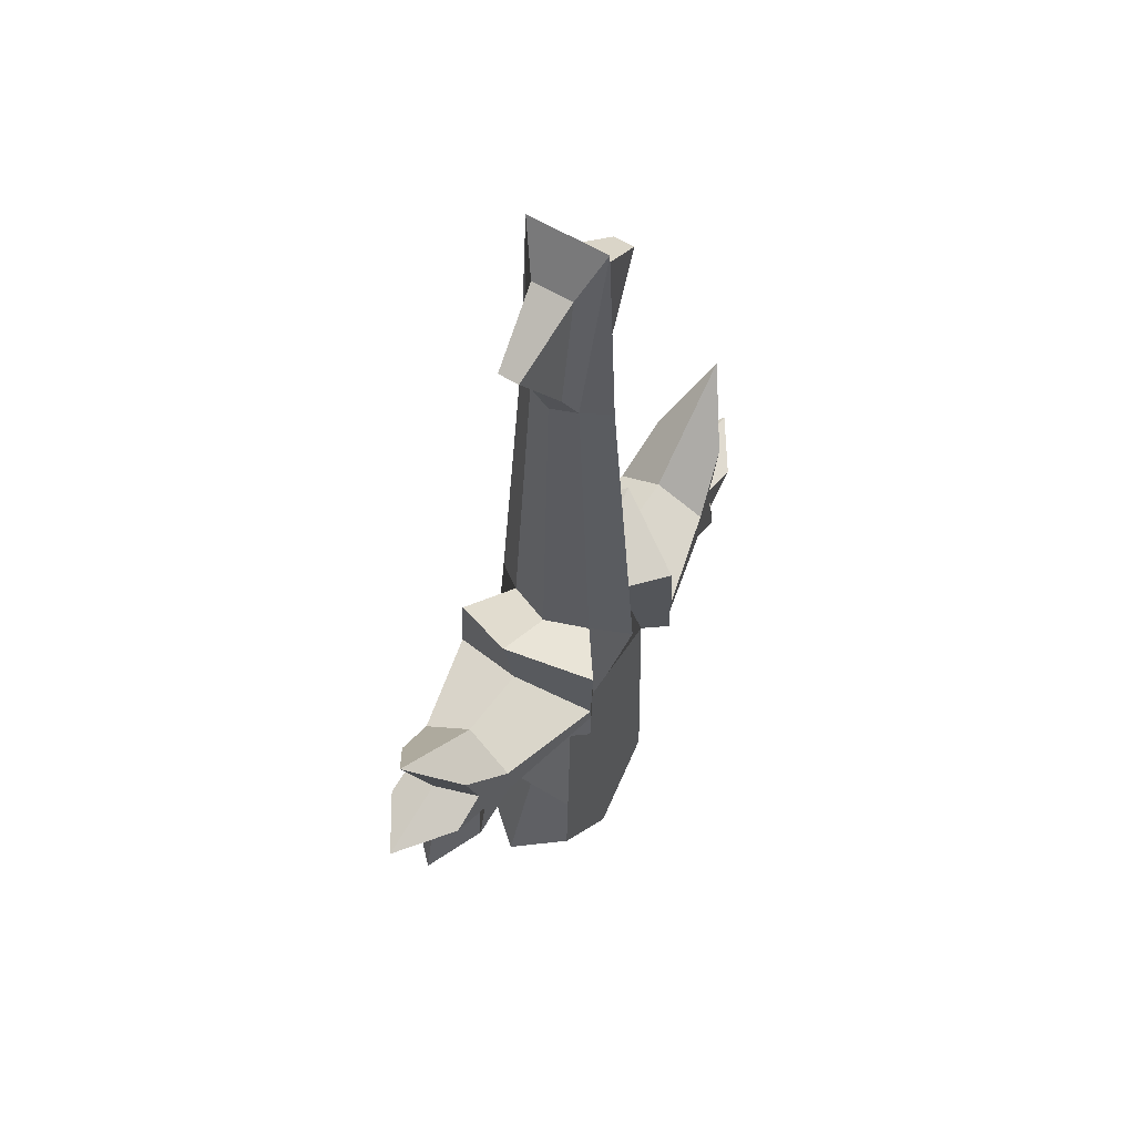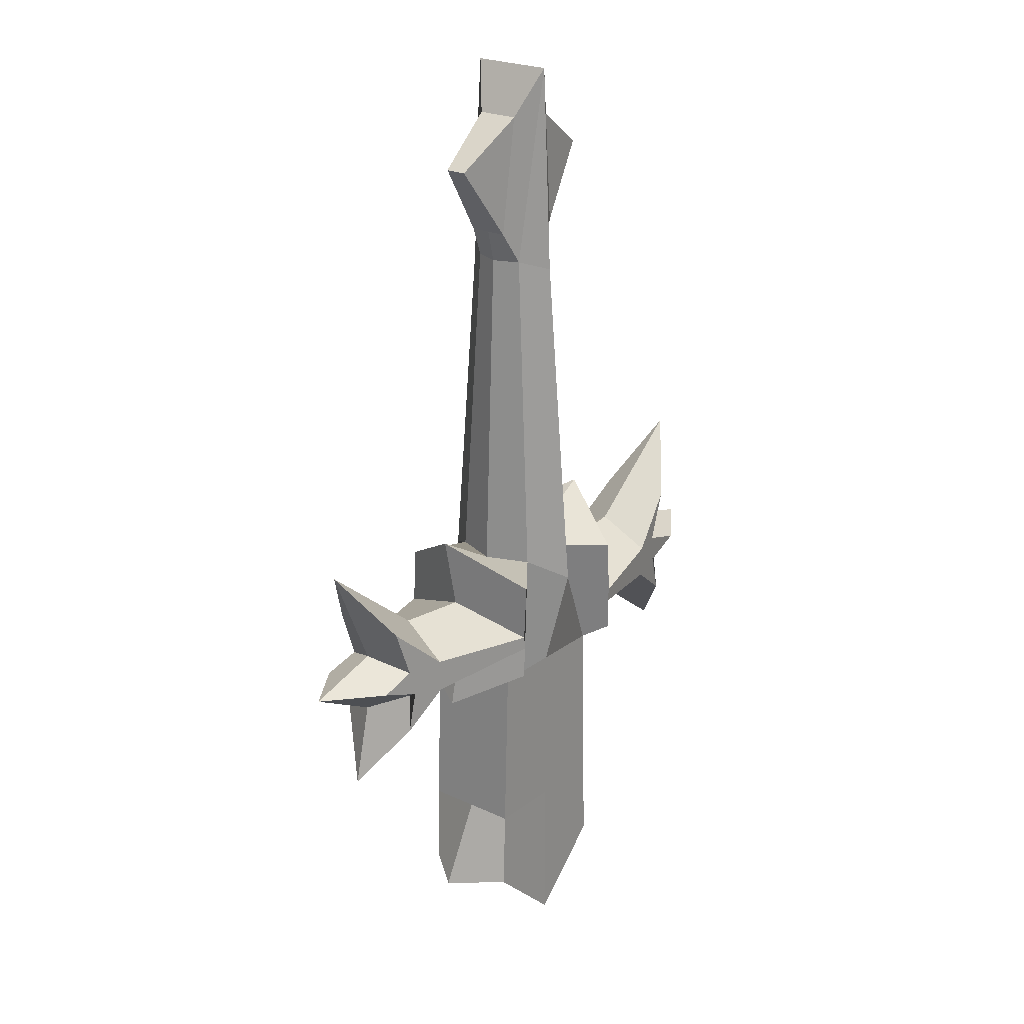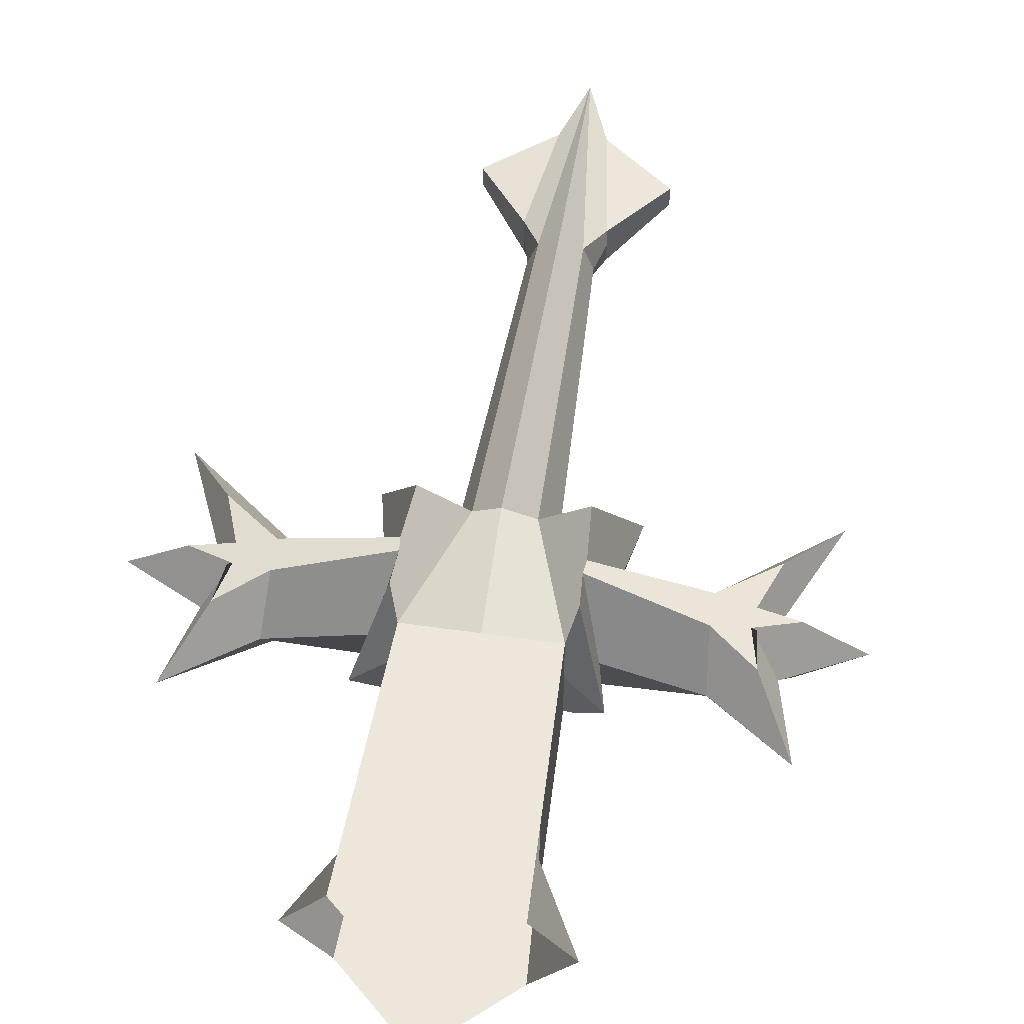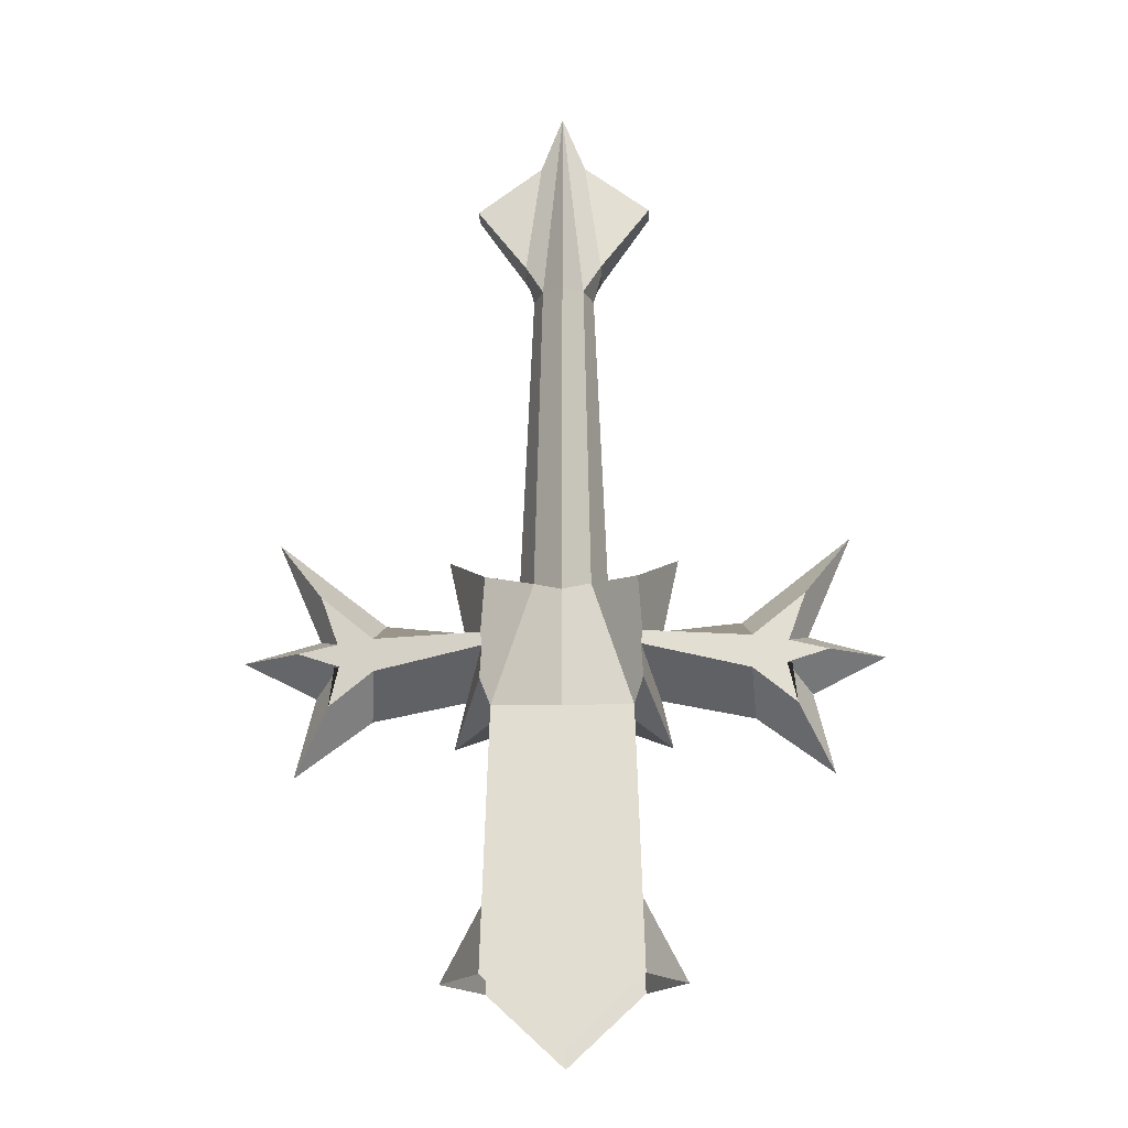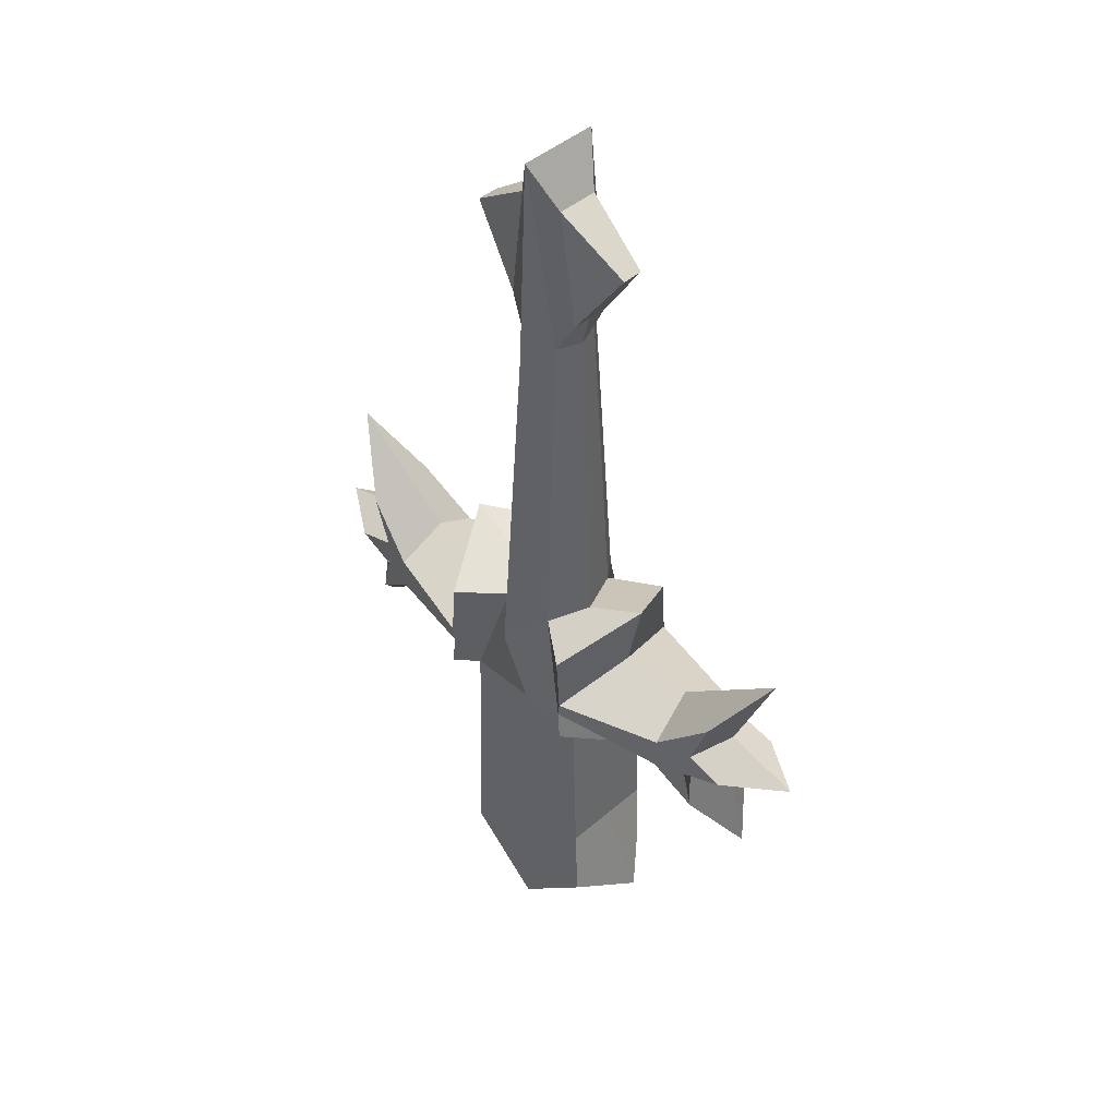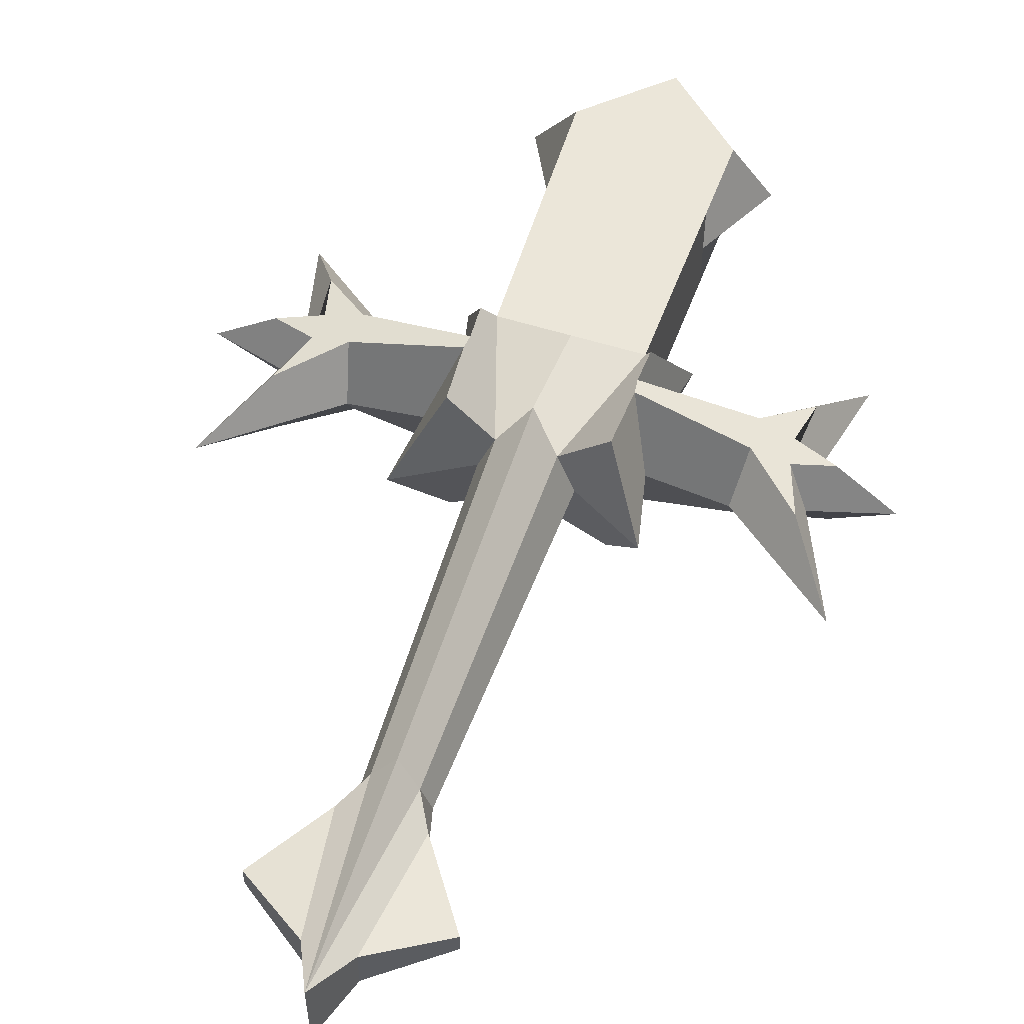
<metadata>
{"format":"obj","ext":"obj","renderer":"f3d","projection":"perspective","resolution":1024,"background":"white","views":[{"elev":56.6,"azim":123.0,"up":"+Y"},{"elev":23.3,"azim":-51.6,"up":"+Y"},{"elev":52.1,"azim":8.8,"up":"+Z"},{"elev":-21.9,"azim":1.9,"up":"+Y"},{"elev":43.8,"azim":-135.6,"up":"+Y"},{"elev":55.2,"azim":-161.6,"up":"+Z"}]}
</metadata>
<code>
o Cube.001_Cube.003
v 1.151 8.126 0.1776
v 0.9674 8.061 0.1921
v 1.008 7.881 0.189
v 0.8152 8.03 0.2193
v 0.3392 8.097 0.3491
v 0.3476 7.95 0.3491
v 0.3076 7.869 0.2178
v 0.3317 7.088 0.2178
v 0.3428 6.716 0.2178
v 0.9799 8.169 0.1727
v 1.06 8.391 0.1667
v 0.8206 8.178 0.2193
v 0.3461 8.157 0.3491
v 0.3294 8.408 0.3491
v 0.1258 8.433 0.1962
v 0.09382 9.922 0.1151
v 0.1755 10.07 0.08725
v 0.4037 10.39 0.04759
v 0.1035 10.59 0.09429
v -1.151 8.126 0.1776
v -0.9674 8.061 0.1921
v -1.008 7.881 0.189
v -0.8152 8.03 0.2193
v -0.3392 8.097 0.3491
v -0.3476 7.95 0.3491
v -0.3076 7.869 0.2178
v -0.3317 7.088 0.2178
v -0.3428 6.716 0.2178
v -0.9799 8.169 0.1727
v -1.06 8.391 0.1667
v -0.8206 8.178 0.2193
v -0.3461 8.157 0.3491
v -0.3294 8.408 0.3491
v -0.1258 8.433 0.1962
v -0.09382 9.922 0.1151
v -0.1755 10.07 0.08725
v -0.4037 10.39 0.04759
v -0.1035 10.59 0.09429
v 0 10.81 0.1836
v 0 6.398 0.2216
v 0 7.869 0.2178
v 0 7.088 0.2178
v 0 8.349 0.3491
v 0 9.887 0.2232
v 1.412 8.145 0
v 1.088 7.977 0
v 1.172 7.617 0
v 0.836 7.869 0
v 0.4277 7.953 0
v 0.4758 7.737 0
v 0.3076 7.869 0
v 0.3317 7.088 0
v 0.5238 6.716 0
v 1.076 8.241 0
v 1.28 8.709 0
v 0.788 8.313 0
v 0.4397 8.277 0
v 0.5118 8.613 0
v 0.1996 8.433 0
v 0.1395 9.922 0
v 0.1755 10.07 0
v 0.4037 10.39 0
v 0.1035 10.59 0
v 1.151 8.126 -0.1776
v 0.9674 8.061 -0.1921
v 1.008 7.881 -0.189
v 0.8152 8.03 -0.2193
v 0.3392 8.097 -0.3491
v 0.3476 7.95 -0.3491
v 0.3076 7.869 -0.2178
v 0.3317 7.088 -0.2178
v 0.3428 6.716 -0.2178
v 0.9799 8.169 -0.1727
v 1.06 8.391 -0.1667
v 0.8206 8.178 -0.2193
v 0.3461 8.157 -0.3491
v 0.3294 8.408 -0.3491
v 0.1258 8.433 -0.1962
v 0.09382 9.922 -0.1151
v 0.1755 10.07 -0.08725
v 0.4037 10.39 -0.04759
v 0.1035 10.59 -0.09429
v -1.412 8.145 0
v -1.088 7.977 0
v -1.172 7.617 0
v -0.836 7.869 0
v -0.4277 7.953 0
v -0.4758 7.737 0
v -0.3076 7.869 0
v -0.3317 7.088 0
v -0.5238 6.716 0
v -1.076 8.241 0
v -1.28 8.709 0
v -0.788 8.313 0
v -0.4397 8.277 0
v -0.5118 8.613 0
v -0.1996 8.433 0
v -0.1395 9.922 0
v -0.1755 10.07 0
v -0.4037 10.39 0
v -0.1035 10.59 0
v 0 10.81 0
v -1.151 8.126 -0.1776
v -0.9674 8.061 -0.1921
v -1.008 7.881 -0.189
v -0.8152 8.03 -0.2193
v -0.3392 8.097 -0.3491
v -0.3476 7.95 -0.3491
v -0.3076 7.869 -0.2178
v -0.3317 7.088 -0.2178
v -0.3428 6.716 -0.2178
v -0.9799 8.169 -0.1727
v -1.06 8.391 -0.1667
v -0.8206 8.178 -0.2193
v -0.3461 8.157 -0.3491
v -0.3294 8.408 -0.3491
v -0.1258 8.433 -0.1962
v -0.09382 9.922 -0.1151
v -0.1755 10.07 -0.08725
v -0.4037 10.39 -0.04759
v -0.1035 10.59 -0.09429
v 0 10.81 -0.1836
v 0 6.398 -0.2216
v 0 7.869 -0.2178
v 0 7.088 -0.2178
v 0 8.349 -0.3491
v 0 9.887 -0.2232
f 56 12 11 55
f 52 8 9 53
f 57 13 12 56
f 45 1 2 46
f 63 19 18 62
f 55 11 10 54
f 59 15 14 58
f 60 16 15 59
f 58 14 13 57
f 49 5 6 50
f 102 39 19 63
f 47 3 4 48
f 50 6 7 51
f 62 18 17 61
f 51 7 8 52
f 48 4 5 49
f 61 17 16 60
f 46 2 3 47
f 54 10 1 45
f 10 11 12 13 5 4 3 2 1
f 8 7 41 42
f 5 13 14 15 7 6
f 7 15 43 41
f 15 16 44 43
f 9 8 42 40
f 18 19 17
f 17 19 39 16
f 44 16 39
f 94 93 30 31
f 90 91 28 27
f 95 94 31 32
f 83 84 21 20
f 101 100 37 38
f 93 92 29 30
f 97 96 33 34
f 98 97 34 35
f 96 95 32 33
f 87 88 25 24
f 102 101 38 39
f 85 86 23 22
f 88 89 26 25
f 100 99 36 37
f 89 90 27 26
f 86 87 24 23
f 99 98 35 36
f 84 85 22 21
f 92 83 20 29
f 29 20 21 22 23 24 32 31 30
f 27 42 41 26
f 24 25 26 34 33 32
f 26 41 43 34
f 34 43 44 35
f 28 40 42 27
f 37 36 38
f 36 35 39 38
f 44 39 35
f 56 55 74 75
f 52 53 72 71
f 57 56 75 76
f 45 46 65 64
f 63 62 81 82
f 55 54 73 74
f 59 58 77 78
f 60 59 78 79
f 58 57 76 77
f 49 50 69 68
f 102 63 82 122
f 47 48 67 66
f 50 51 70 69
f 62 61 80 81
f 51 52 71 70
f 48 49 68 67
f 61 60 79 80
f 46 47 66 65
f 54 45 64 73
f 73 64 65 66 67 68 76 75 74
f 71 125 124 70
f 68 69 70 78 77 76
f 70 124 126 78
f 78 126 127 79
f 72 123 125 71
f 81 80 82
f 80 79 122 82
f 127 122 79
f 94 114 113 93
f 90 110 111 91
f 95 115 114 94
f 83 103 104 84
f 101 121 120 100
f 93 113 112 92
f 97 117 116 96
f 98 118 117 97
f 96 116 115 95
f 87 107 108 88
f 102 122 121 101
f 85 105 106 86
f 88 108 109 89
f 100 120 119 99
f 89 109 110 90
f 86 106 107 87
f 99 119 118 98
f 84 104 105 85
f 92 112 103 83
f 112 113 114 115 107 106 105 104 103
f 110 109 124 125
f 107 115 116 117 109 108
f 109 117 126 124
f 117 118 127 126
f 111 110 125 123
f 120 121 119
f 119 121 122 118
f 127 118 122

</code>
